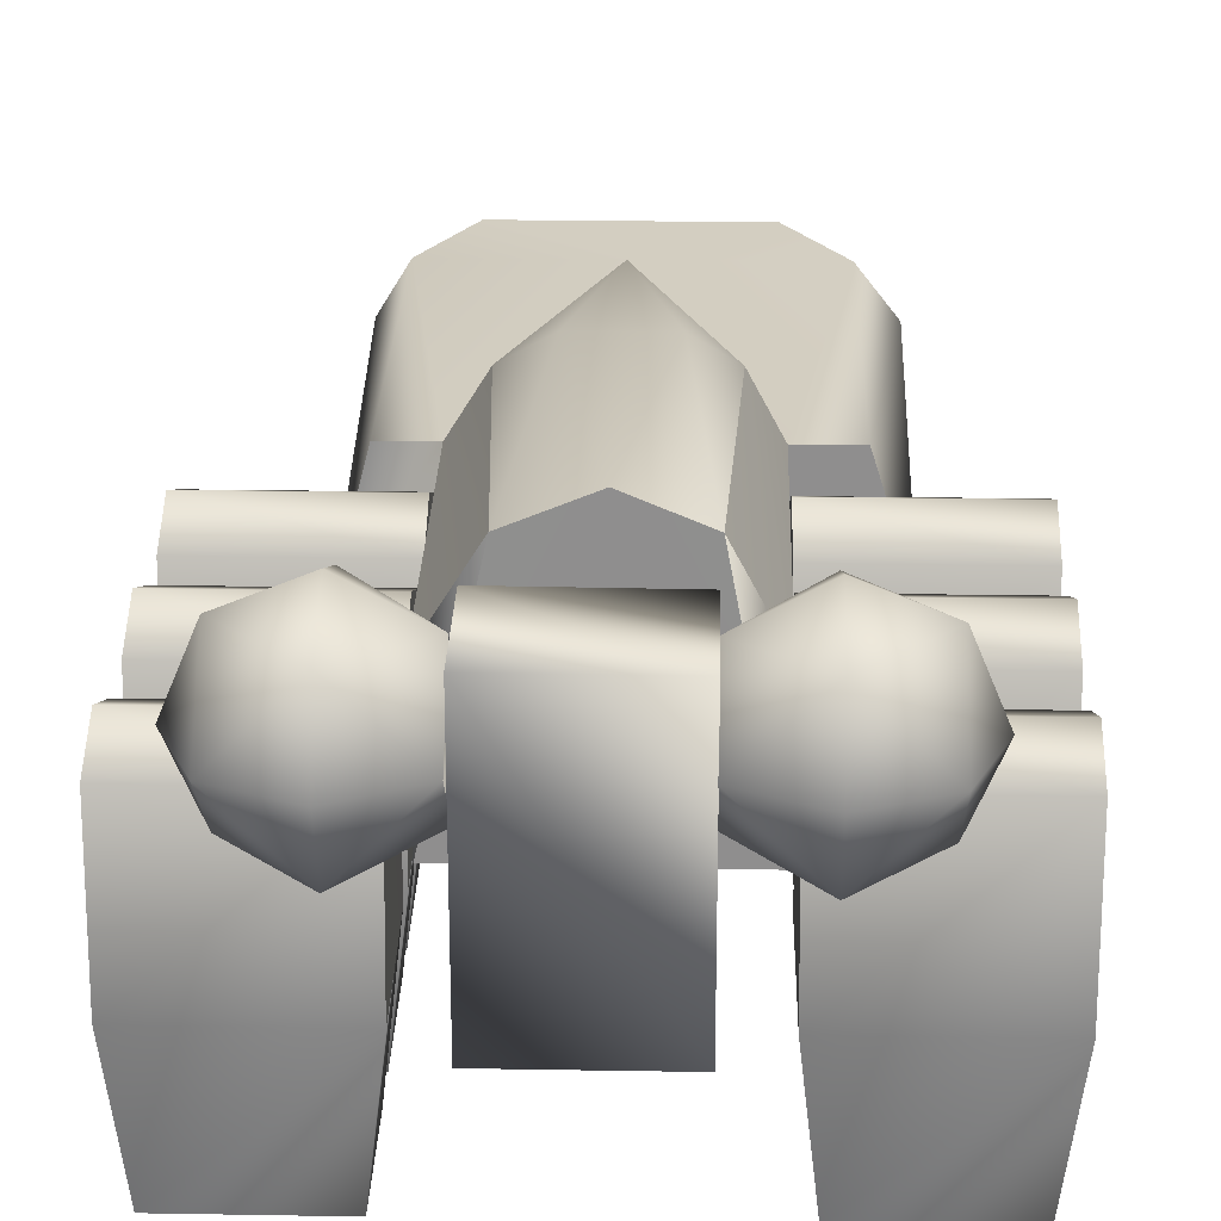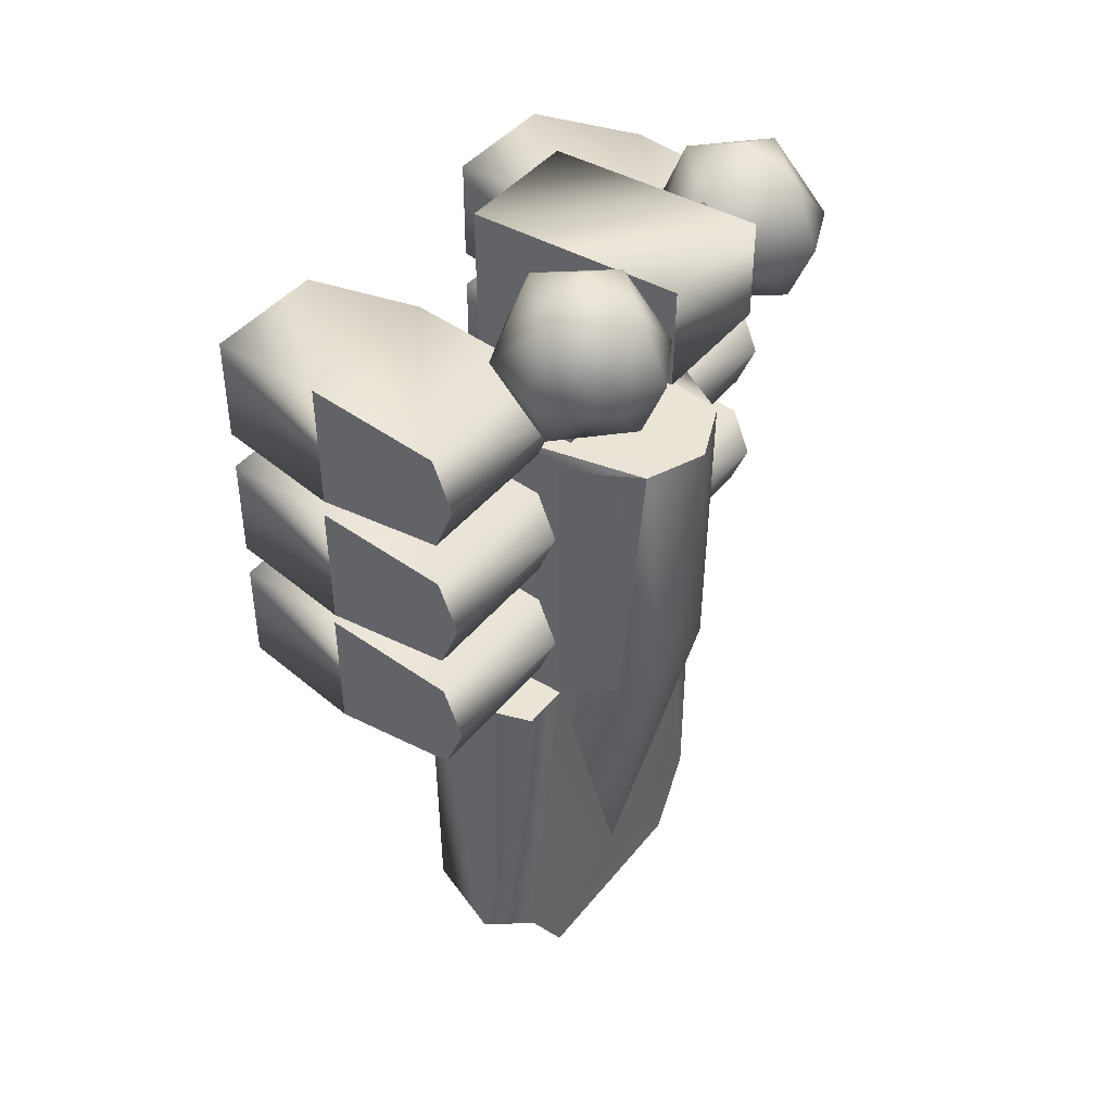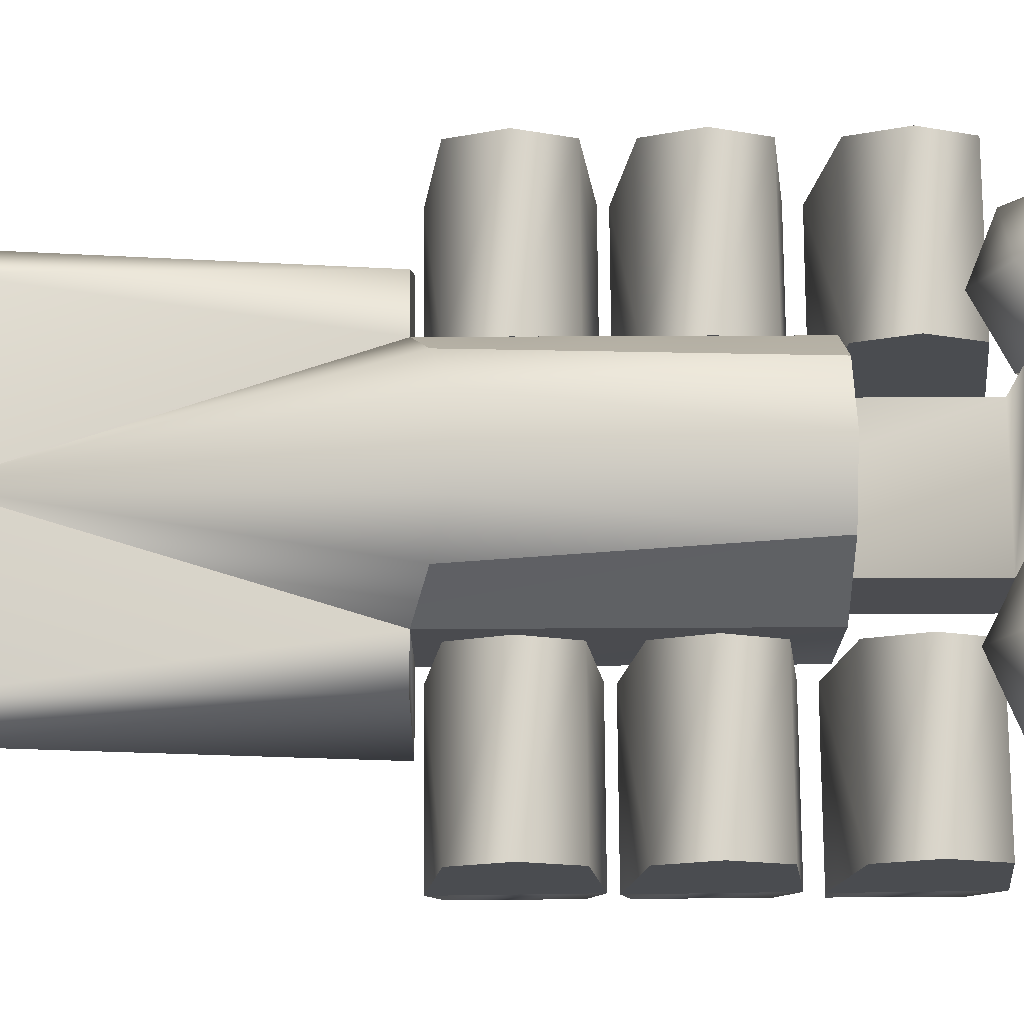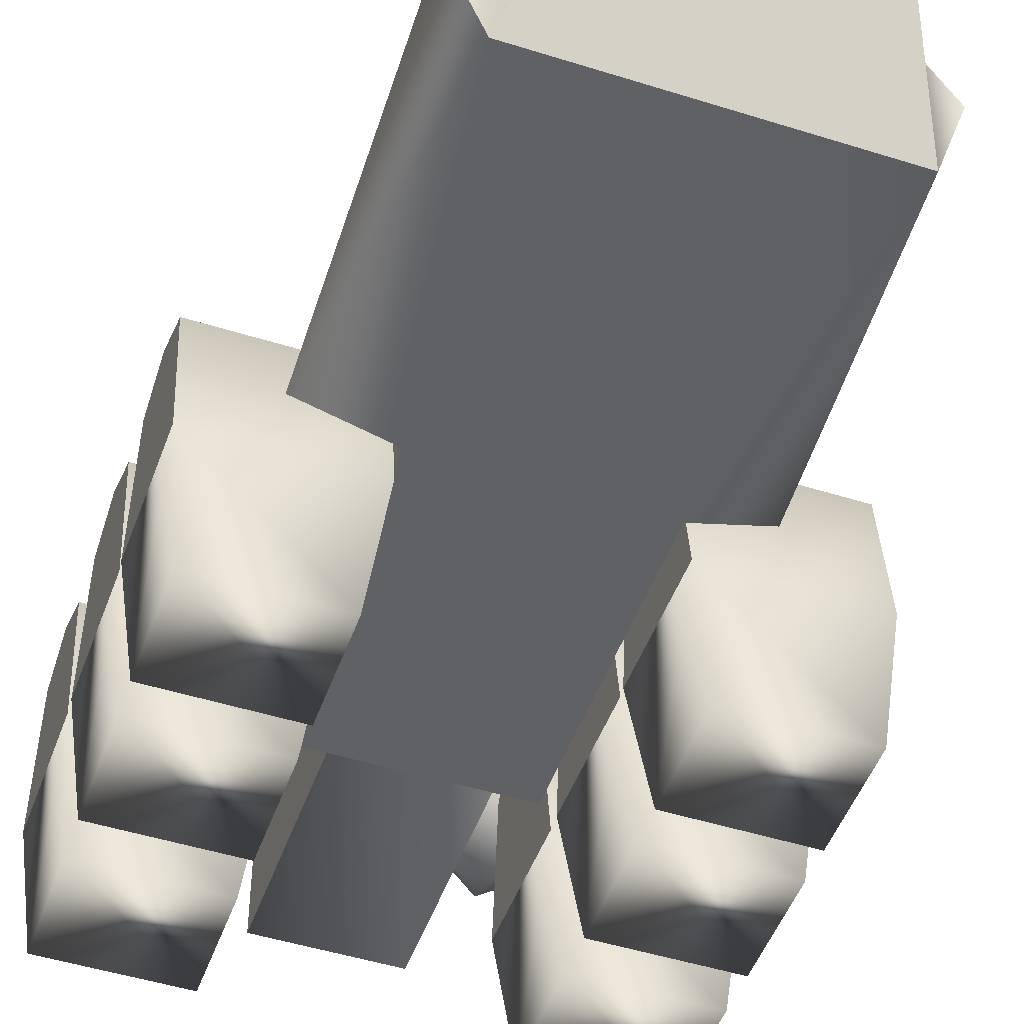
<metadata>
{"format":"obj","ext":"obj","renderer":"f3d","projection":"perspective","resolution":1024,"background":"white","views":[{"elev":24.8,"azim":1.6,"up":"+Y"},{"elev":42.6,"azim":125.4,"up":"+Z"},{"elev":74.8,"azim":-90.4,"up":"+Y"},{"elev":-48.8,"azim":160.7,"up":"+Y"}]}
</metadata>
<code>
v 0.1853 0.2848 -0.1274
v -0.1847 0.2848 -0.1274
v 0.2776 0.285 -0.7216
v -0.05847 0.6651 -0.07438
v 0.07611 0.6652 -0.07337
v -0.001655 0.5159 -0.7239
v 0.1853 0.2848 -0.1274
v -0.1855 0.2854 0.4118
v -0.1847 0.2848 -0.1274
v 0.1398 0.6171 -0.1007
v -0.2646 0.285 -0.7212
v -0.2673 0.5157 -0.7236
v -0.1884 0.5153 -0.1274
v -0.001655 0.5159 -0.7239
v -0.1884 0.5106 0.4101
v -0.1847 0.2848 -0.1274
v -0.1855 0.2854 0.4118
v 0.1877 0.5128 0.4108
v 0.1857 0.2827 0.4105
v 0.188 0.5164 -0.1274
v -0.3171 0.3271 -0.1274
v -0.268 0.5151 -0.1284
v -0.3147 0.437 -0.7234
v -0.1884 0.5153 -0.1274
v 0.3384 0.4381 -0.7243
v 0.3368 0.3286 -0.1274
v 0.2776 0.285 -0.7216
v 0.188 0.5164 -0.8694
v 0.2776 0.285 -0.7216
v -0.2646 0.285 -0.7212
v -0.106 0.6436 0.4108
v 0.008826 0.6916 0.4118
v 0.008826 0.6916 0.4118
v -0.106 0.6436 0.4108
v -0.1855 0.2854 0.4118
v 0.1853 0.2848 -0.1274
v 0.2779 0.5166 -0.1274
v 0.188 0.5164 -0.1274
v 0.2779 0.5161 -0.7243
v 0.2776 0.285 -0.7216
v 0.188 0.5164 -0.8694
v 0.2779 0.5161 -0.7243
v -0.1884 0.5162 -0.8694
v -0.2646 0.285 -0.7212
v 0.1857 0.2827 0.4105
v -0.1855 0.2854 0.4118
v 0.1857 0.2827 0.4105
v 0.188 0.5164 -0.8694
v -0.1884 0.5162 -0.8694
v 0.1178 0.6454 0.4108
v -0.106 0.6436 0.4108
v -0.1316 0.6154 -0.1007
v -0.1884 0.5153 -0.1274
v -0.1884 0.5153 -0.1274
v -0.1316 0.6154 -0.1007
v -0.2646 0.285 -0.7212
v -0.2673 0.5157 -0.7236
v -0.1884 0.5162 -0.8694
v 0.3368 0.3286 -0.1274
v 0.2776 0.285 -0.7216
v 0.188 0.5164 -0.1274
v 0.1853 0.2848 -0.1274
v 0.3368 0.3286 -0.1274
v -0.3171 0.3271 -0.1274
v -0.1847 0.2848 -0.1274
v -0.3171 0.3271 -0.1274
v 0.2779 0.5161 -0.7243
v 0.3384 0.4381 -0.7243
v 0.1857 0.2827 0.4105
v 0.1178 0.6454 0.4108
v -0.3147 0.437 -0.7234
v -0.2673 0.5157 -0.7236
v 0.2779 0.5166 -0.1274
v 0.2779 0.5166 -0.1274
v -0.268 0.5151 -0.1284
v -0.268 0.5151 -0.1284
v -0.1884 0.5106 0.4101
v -0.1855 0.2854 0.4118
v -0.106 0.6436 0.4108
v -0.1884 0.5106 0.4101
v 0.1857 0.2827 0.4105
v 0.1877 0.5128 0.4108
v 0.1398 0.6171 -0.1007
v 0.1178 0.6454 0.4108
v 0.1877 0.5128 0.4108
v 0.188 0.5164 -0.1274
v 0.188 0.5164 -0.1274
v 0.114 0.2906 0.8019
v 0.114 0.297 -0.0972
v 0.114 0.4842 0.6229
v -0.1209 0.2906 0.8019
v -0.1209 0.4842 0.6229
v -0.1209 0.297 -0.0972
v -0.1209 0.4927 -0.09433
v -0.1209 0.4842 0.6229
v 0.114 0.4842 0.6229
v -0.1209 0.686 0.8067
v 0.114 0.2906 0.8019
v 0.114 0.686 0.8067
v 0.114 0.49 -0.09716
v -0.1209 0.2906 0.8019
v -0.1209 0.297 -0.0972
v 0.114 0.297 -0.0972
v 0.114 0.686 0.8067
v -0.1209 0.6862 0.6277
v 0.114 0.684 0.6259
v -0.1209 0.686 0.8067
v -0.1209 0.4927 -0.09433
v -0.1209 0.6862 0.6277
v 0.114 0.49 -0.09716
v 0.114 0.684 0.6259
v -0.2314 0.5874 0.8678
v -0.1233 0.5842 0.8105
v -0.2314 0.6956 0.823
v -0.1233 0.6799 0.7148
v -0.2314 0.7404 0.7148
v -0.2314 0.5874 0.8678
v -0.3396 0.5874 0.823
v -0.3396 0.6956 0.7148
v -0.3845 0.5874 0.7148
v -0.2314 0.5874 0.8678
v -0.3396 0.5874 0.823
v -0.2314 0.4792 0.823
v -0.3396 0.5874 0.823
v -0.3845 0.5874 0.7148
v -0.3396 0.4792 0.7148
v -0.3396 0.5874 0.823
v -0.2314 0.4344 0.7148
v -0.2314 0.5874 0.8678
v -0.1233 0.4884 0.7148
v -0.2314 0.5874 0.5617
v -0.2314 0.6956 0.6066
v -0.1233 0.5842 0.619
v -0.2314 0.5874 0.5617
v -0.3396 0.5874 0.6066
v -0.2314 0.5874 0.5617
v -0.2314 0.4792 0.6066
v -0.3396 0.5874 0.6066
v -0.3396 0.5874 0.6066
v -0.3396 0.5874 0.6066
v -0.3845 0.5874 0.7148
v -0.2314 0.5874 0.5617
v 0.2209 0.5874 0.8678
v 0.2209 0.6956 0.823
v 0.1127 0.5842 0.8105
v 0.1127 0.6799 0.7148
v 0.2209 0.7404 0.7148
v 0.2209 0.5874 0.8678
v 0.3291 0.5874 0.823
v 0.3291 0.6956 0.7148
v 0.3739 0.5874 0.7148
v 0.2209 0.5874 0.8678
v 0.2209 0.4792 0.823
v 0.3291 0.5874 0.823
v 0.3291 0.5874 0.823
v 0.3291 0.4792 0.7148
v 0.3739 0.5874 0.7148
v 0.3291 0.5874 0.823
v 0.2209 0.4344 0.7148
v 0.2209 0.5874 0.8678
v 0.1127 0.4884 0.7148
v 0.2209 0.5874 0.5617
v 0.1127 0.5842 0.619
v 0.2209 0.6956 0.6066
v 0.2209 0.5874 0.5617
v 0.3291 0.5874 0.6066
v 0.2209 0.5874 0.5617
v 0.3291 0.5874 0.6066
v 0.2209 0.4792 0.6066
v 0.3291 0.5874 0.6066
v 0.3291 0.5874 0.6066
v 0.3739 0.5874 0.7148
v 0.2209 0.5874 0.5617
v -0.4751 0.4715 0.4291
v -0.1944 0.4715 0.4291
v -0.1974 0.2308 0.4002
v -0.448 0.004837 0.6145
v -0.4481 0.004837 0.4222
v -0.2224 0.00484 0.4221
v -0.4751 0.4715 0.6073
v -0.4732 0.2307 0.6365
v -0.1944 0.4715 0.6073
v -0.2224 0.00484 0.6145
v -0.1953 0.2298 0.6365
v -0.1974 0.2308 0.4002
v -0.1944 0.4715 0.6073
v -0.1953 0.2298 0.6365
v -0.4748 0.2298 0.4002
v -0.4732 0.2307 0.6365
v -0.4751 0.4715 0.4291
v -0.4748 0.2298 0.4002
v -0.2224 0.00484 0.4221
v -0.4481 0.004837 0.4222
v -0.1974 0.2308 0.4002
v -0.2224 0.00484 0.6145
v -0.1953 0.2298 0.6365
v -0.4732 0.2307 0.6365
v -0.448 0.004837 0.6145
v -0.4481 0.004837 0.4222
v -0.4748 0.2298 0.4002
v -0.4748 0.2298 0.4002
v -0.4751 0.5084 0.5182
v -0.1944 0.5084 0.5182
v -0.4751 0.4715 0.6073
v -0.1944 0.4715 0.4291
v -0.4751 0.5084 0.5182
v -0.1944 0.5084 0.5182
v -0.4751 0.4715 0.1642
v -0.1944 0.4715 0.1642
v -0.1974 0.2308 0.1352
v -0.448 0.004837 0.3496
v -0.4481 0.004837 0.1572
v -0.2224 0.00484 0.1572
v -0.4751 0.4715 0.3424
v -0.4732 0.2307 0.3716
v -0.1944 0.4715 0.3424
v -0.2224 0.00484 0.3496
v -0.1953 0.2298 0.3716
v -0.1974 0.2308 0.1352
v -0.1944 0.4715 0.3424
v -0.1953 0.2298 0.3716
v -0.4748 0.2298 0.1353
v -0.4732 0.2307 0.3716
v -0.4751 0.4715 0.1642
v -0.4748 0.2298 0.1353
v -0.2224 0.00484 0.1572
v -0.4481 0.004837 0.1572
v -0.1974 0.2308 0.1352
v -0.2224 0.00484 0.3496
v -0.1953 0.2298 0.3716
v -0.4732 0.2307 0.3716
v -0.448 0.004837 0.3496
v -0.4481 0.004837 0.1572
v -0.4748 0.2298 0.1353
v -0.4748 0.2298 0.1353
v -0.4751 0.5084 0.2533
v -0.1944 0.5084 0.2533
v -0.4751 0.4715 0.3424
v -0.1944 0.4715 0.1642
v -0.4751 0.5084 0.2533
v -0.1944 0.5084 0.2533
v -0.4751 0.4715 -0.08895
v -0.1944 0.4715 -0.08895
v -0.1974 0.2308 -0.1179
v -0.448 0.004837 0.09648
v -0.4481 0.004837 -0.09591
v -0.2224 0.00484 -0.09595
v -0.4751 0.4715 0.08925
v -0.4732 0.2307 0.1184
v -0.1944 0.4715 0.08925
v -0.2224 0.00484 0.09647
v -0.1953 0.2298 0.1184
v -0.1974 0.2308 -0.1179
v -0.1944 0.4715 0.08925
v -0.1953 0.2298 0.1184
v -0.4748 0.2298 -0.1179
v -0.4732 0.2307 0.1184
v -0.4751 0.4715 -0.08895
v -0.4748 0.2298 -0.1179
v -0.2224 0.00484 -0.09595
v -0.4481 0.004837 -0.09591
v -0.1974 0.2308 -0.1179
v -0.2224 0.00484 0.09647
v -0.1953 0.2298 0.1184
v -0.4732 0.2307 0.1184
v -0.448 0.004837 0.09648
v -0.4481 0.004837 -0.09591
v -0.4748 0.2298 -0.1179
v -0.4748 0.2298 -0.1179
v -0.4751 0.5084 0.000154
v -0.1944 0.5084 0.000152
v -0.4751 0.4715 0.08925
v -0.1944 0.4715 -0.08895
v -0.4751 0.5084 0.000154
v -0.1944 0.5084 0.000152
v 0.191 0.4715 0.4291
v 0.4717 0.4715 0.4291
v 0.4687 0.2307 0.4002
v 0.2181 0.004839 0.6145
v 0.218 0.004839 0.4222
v 0.4436 0.004838 0.4221
v 0.191 0.4715 0.6073
v 0.1928 0.2308 0.6365
v 0.4717 0.4715 0.6073
v 0.4437 0.004839 0.6145
v 0.4708 0.2298 0.6365
v 0.4687 0.2307 0.4002
v 0.4717 0.4715 0.6073
v 0.4708 0.2298 0.6365
v 0.1913 0.2298 0.4002
v 0.1928 0.2308 0.6365
v 0.191 0.4715 0.4291
v 0.1913 0.2298 0.4002
v 0.4436 0.004838 0.4221
v 0.218 0.004839 0.4222
v 0.4687 0.2307 0.4002
v 0.4437 0.004839 0.6145
v 0.4708 0.2298 0.6365
v 0.1928 0.2308 0.6365
v 0.2181 0.004839 0.6145
v 0.218 0.004839 0.4222
v 0.1913 0.2298 0.4002
v 0.1913 0.2298 0.4002
v 0.191 0.5084 0.5182
v 0.4717 0.5084 0.5182
v 0.191 0.4715 0.6073
v 0.4717 0.4715 0.4291
v 0.191 0.5084 0.5182
v 0.4717 0.5084 0.5182
v 0.191 0.4715 0.1642
v 0.4717 0.4715 0.1642
v 0.4687 0.2308 0.1352
v 0.2181 0.004839 0.3496
v 0.218 0.004839 0.1572
v 0.4436 0.004838 0.1572
v 0.191 0.4715 0.3424
v 0.1929 0.2308 0.3716
v 0.4717 0.4715 0.3424
v 0.4437 0.004839 0.3496
v 0.4708 0.2298 0.3716
v 0.4687 0.2308 0.1352
v 0.4717 0.4715 0.3424
v 0.4708 0.2298 0.3716
v 0.1913 0.2298 0.1353
v 0.1929 0.2308 0.3716
v 0.191 0.4715 0.1642
v 0.1913 0.2298 0.1353
v 0.4436 0.004838 0.1572
v 0.218 0.004839 0.1572
v 0.4687 0.2308 0.1352
v 0.4437 0.004839 0.3496
v 0.4708 0.2298 0.3716
v 0.1929 0.2308 0.3716
v 0.2181 0.004839 0.3496
v 0.218 0.004839 0.1572
v 0.1913 0.2298 0.1353
v 0.1913 0.2298 0.1353
v 0.191 0.5084 0.2533
v 0.4717 0.5084 0.2533
v 0.191 0.4715 0.3424
v 0.4717 0.4715 0.1642
v 0.191 0.5084 0.2533
v 0.4717 0.5084 0.2533
v 0.191 0.4715 -0.08894
v 0.4717 0.4715 -0.08895
v 0.4687 0.2308 -0.1179
v 0.2181 0.004839 0.09648
v 0.218 0.004839 -0.09591
v 0.4436 0.004839 -0.09595
v 0.191 0.4715 0.08925
v 0.1929 0.2307 0.1184
v 0.4717 0.4715 0.08925
v 0.4437 0.004839 0.09647
v 0.4708 0.2298 0.1184
v 0.4687 0.2308 -0.1179
v 0.4717 0.4715 0.08925
v 0.4708 0.2298 0.1184
v 0.1913 0.2298 -0.1179
v 0.1929 0.2307 0.1184
v 0.191 0.4715 -0.08894
v 0.1913 0.2298 -0.1179
v 0.4436 0.004839 -0.09595
v 0.218 0.004839 -0.09591
v 0.4687 0.2308 -0.1179
v 0.4437 0.004839 0.09647
v 0.4708 0.2298 0.1184
v 0.1929 0.2307 0.1184
v 0.2181 0.004839 0.09648
v 0.218 0.004839 -0.09591
v 0.1913 0.2298 -0.1179
v 0.1913 0.2298 -0.1179
v 0.191 0.5084 0.000156
v 0.4717 0.5084 0.000151
v 0.191 0.4715 0.08925
v 0.4717 0.4715 -0.08895
v 0.191 0.5084 0.000156
v 0.4717 0.5084 0.000151
f 1 2 3
f 4 5 6
f 7 8 9
f 5 10 6
f 11 3 2
f 12 13 14
f 15 16 17
f 18 19 20
f 21 22 23
f 24 16 15
f 25 26 27
f 28 29 30
f 31 32 4
f 33 34 35
f 19 36 20
f 37 26 25
f 14 38 39
f 40 41 42
f 43 28 30
f 21 23 44
f 45 33 46
f 47 8 7
f 48 49 14
f 14 39 48
f 32 5 4
f 5 50 10
f 51 52 53
f 54 55 6
f 12 14 49
f 56 57 58
f 59 7 60
f 61 62 63
f 54 64 65
f 2 66 11
f 67 37 25
f 42 68 40
f 33 69 70
f 32 50 5
f 56 71 57
f 22 72 23
f 38 73 39
f 61 63 74
f 75 13 12
f 76 64 54
f 77 78 79
f 80 51 53
f 50 81 82
f 83 84 85
f 55 31 4
f 55 4 6
f 85 86 83
f 6 10 87
f 88 89 90
f 91 92 93
f 94 95 96
f 97 98 99
f 94 96 100
f 101 102 103
f 97 101 98
f 101 103 98
f 104 88 90
f 105 99 106
f 107 92 91
f 105 97 99
f 102 94 100
f 93 92 108
f 107 109 92
f 95 105 106
f 89 110 90
f 102 100 103
f 104 90 111
f 95 106 96
f 112 113 114
f 113 115 114
f 114 115 116
f 117 114 118
f 114 116 119
f 114 119 118
f 118 119 120
f 121 122 123
f 124 125 126
f 127 126 123
f 123 126 128
f 129 123 113
f 123 128 130
f 123 130 113
f 131 132 133
f 132 116 115
f 132 115 133
f 134 135 132
f 135 120 119
f 135 119 132
f 132 119 116
f 136 137 138
f 137 128 126
f 137 126 139
f 140 126 141
f 142 133 137
f 133 130 137
f 137 130 128
f 143 144 145
f 145 144 146
f 144 147 146
f 148 149 144
f 144 150 147
f 144 149 150
f 149 151 150
f 152 153 154
f 155 156 157
f 158 153 156
f 153 159 156
f 160 145 153
f 153 161 159
f 153 145 161
f 162 163 164
f 164 146 147
f 164 163 146
f 165 164 166
f 166 150 151
f 166 164 150
f 164 147 150
f 167 168 169
f 169 156 159
f 169 170 156
f 171 172 156
f 173 169 163
f 163 169 161
f 169 159 161
f 174 175 176
f 177 178 179
f 180 181 182
f 183 177 179
f 184 185 186
f 182 181 187
f 188 189 190
f 176 191 174
f 192 193 194
f 195 192 194
f 196 197 198
f 199 198 197
f 198 195 196
f 194 196 195
f 200 194 193
f 197 201 199
f 174 202 203
f 190 189 204
f 202 182 203
f 185 205 186
f 190 204 206
f 202 180 182
f 205 207 186
f 174 203 175
f 208 209 210
f 211 212 213
f 214 215 216
f 217 211 213
f 218 219 220
f 216 215 221
f 222 223 224
f 210 225 208
f 226 227 228
f 229 226 228
f 230 231 232
f 233 232 231
f 232 229 230
f 228 230 229
f 234 228 227
f 231 235 233
f 208 236 237
f 224 223 238
f 236 216 237
f 219 239 220
f 224 238 240
f 236 214 216
f 239 241 220
f 208 237 209
f 242 243 244
f 245 246 247
f 248 249 250
f 251 245 247
f 252 253 254
f 250 249 255
f 256 257 258
f 244 259 242
f 260 261 262
f 263 260 262
f 264 265 266
f 267 266 265
f 266 263 264
f 262 264 263
f 268 262 261
f 265 269 267
f 242 270 271
f 258 257 272
f 270 250 271
f 253 273 254
f 258 272 274
f 270 248 250
f 273 275 254
f 242 271 243
f 276 277 278
f 279 280 281
f 282 283 284
f 285 279 281
f 286 287 288
f 284 283 289
f 290 291 292
f 278 293 276
f 294 295 296
f 297 294 296
f 298 299 300
f 301 300 299
f 300 297 298
f 296 298 297
f 302 296 295
f 299 303 301
f 276 304 305
f 292 291 306
f 304 284 305
f 287 307 288
f 292 306 308
f 304 282 284
f 307 309 288
f 276 305 277
f 310 311 312
f 313 314 315
f 316 317 318
f 319 313 315
f 320 321 322
f 318 317 323
f 324 325 326
f 312 327 310
f 328 329 330
f 331 328 330
f 332 333 334
f 335 334 333
f 334 331 332
f 330 332 331
f 336 330 329
f 333 337 335
f 310 338 339
f 326 325 340
f 338 318 339
f 321 341 322
f 326 340 342
f 338 316 318
f 341 343 322
f 310 339 311
f 344 345 346
f 347 348 349
f 350 351 352
f 353 347 349
f 354 355 356
f 352 351 357
f 358 359 360
f 346 361 344
f 362 363 364
f 365 362 364
f 366 367 368
f 369 368 367
f 368 365 366
f 364 366 365
f 370 364 363
f 367 371 369
f 344 372 373
f 360 359 374
f 372 352 373
f 355 375 356
f 360 374 376
f 372 350 352
f 375 377 356
f 344 373 345

</code>
